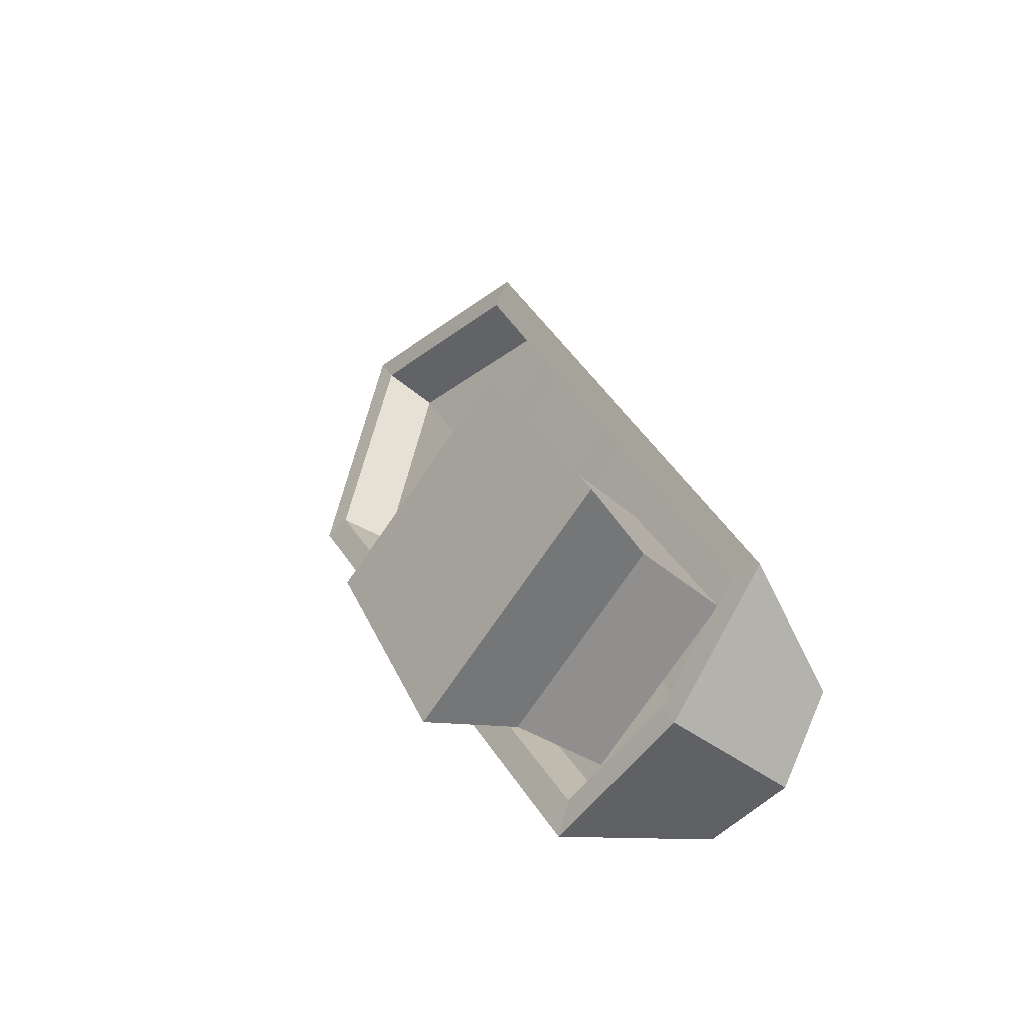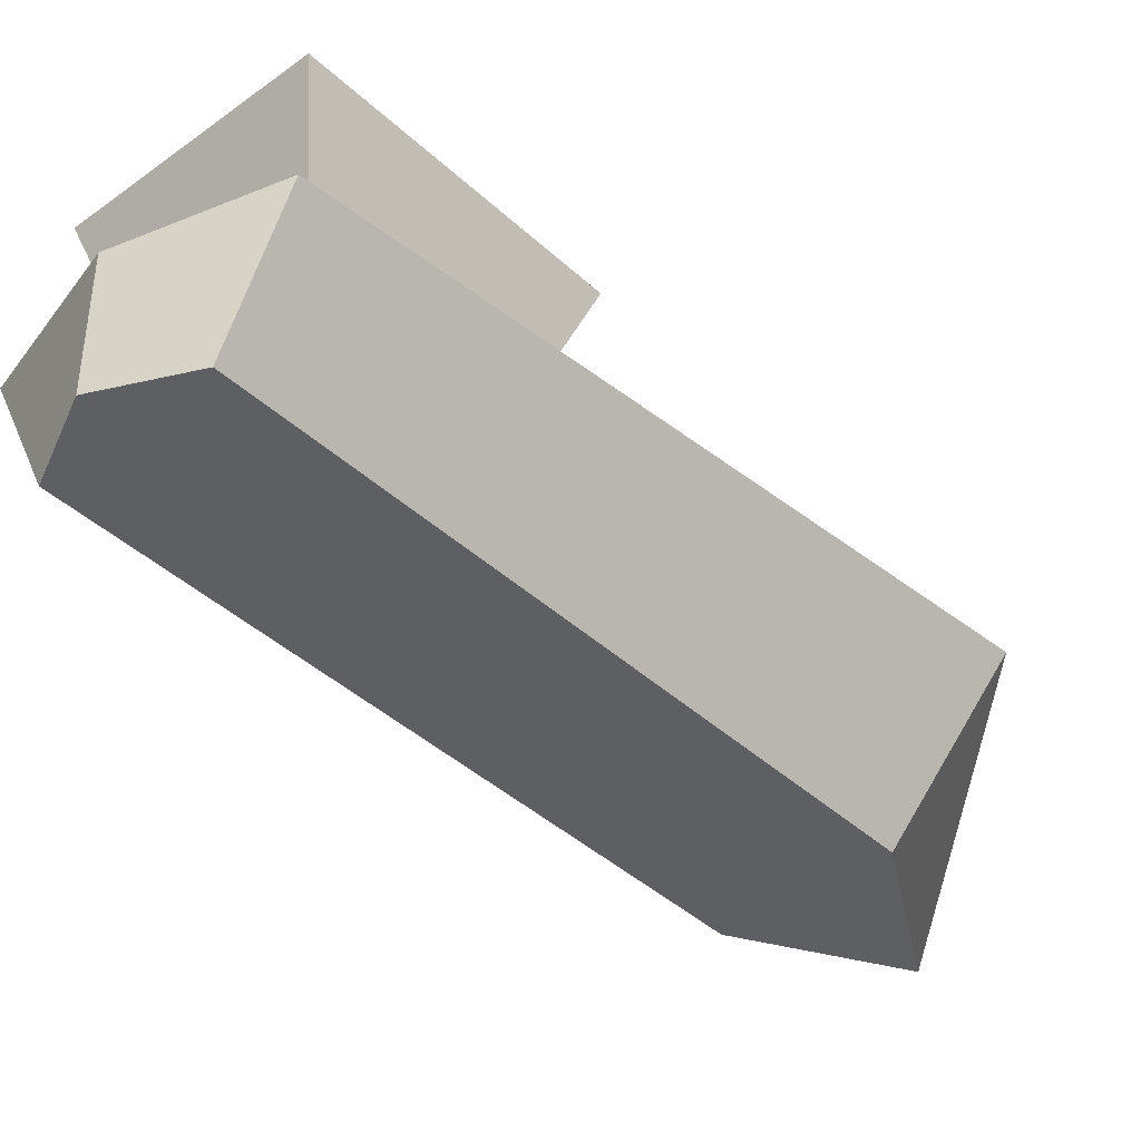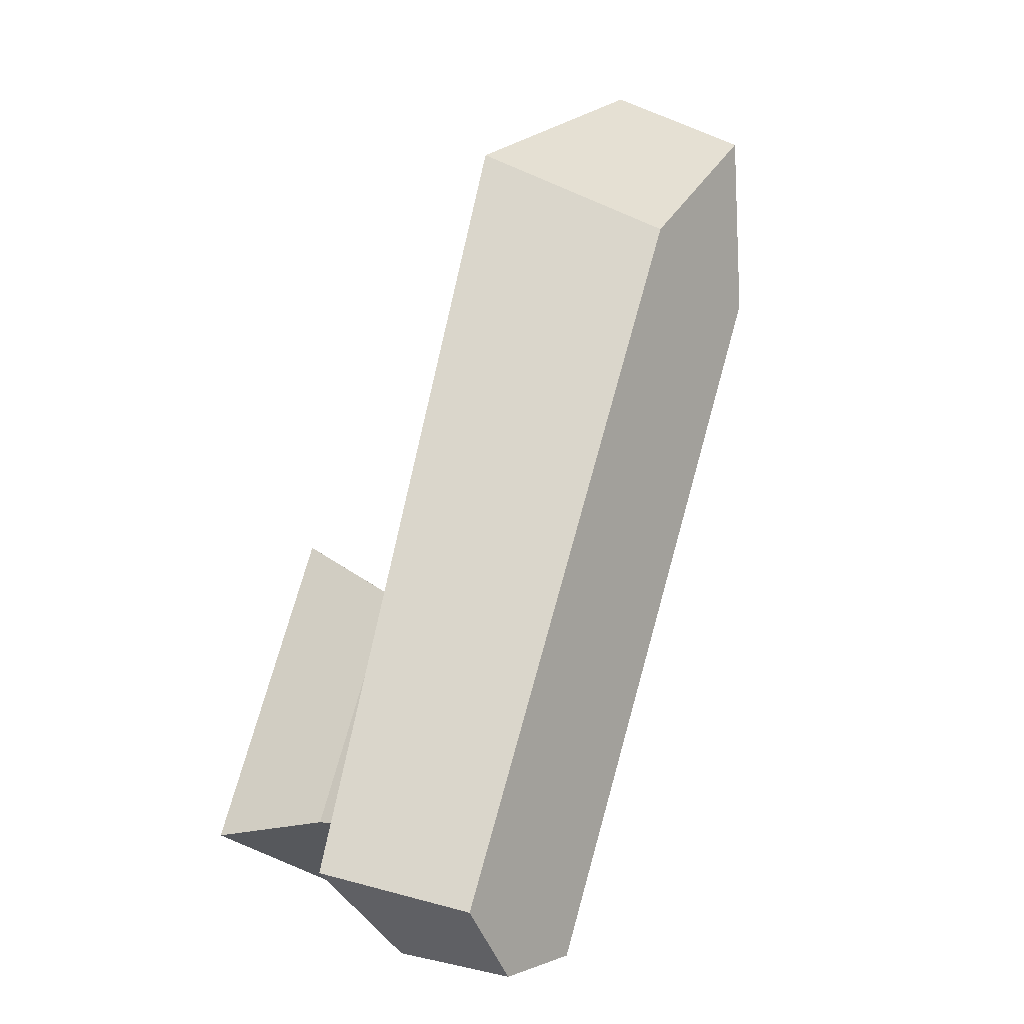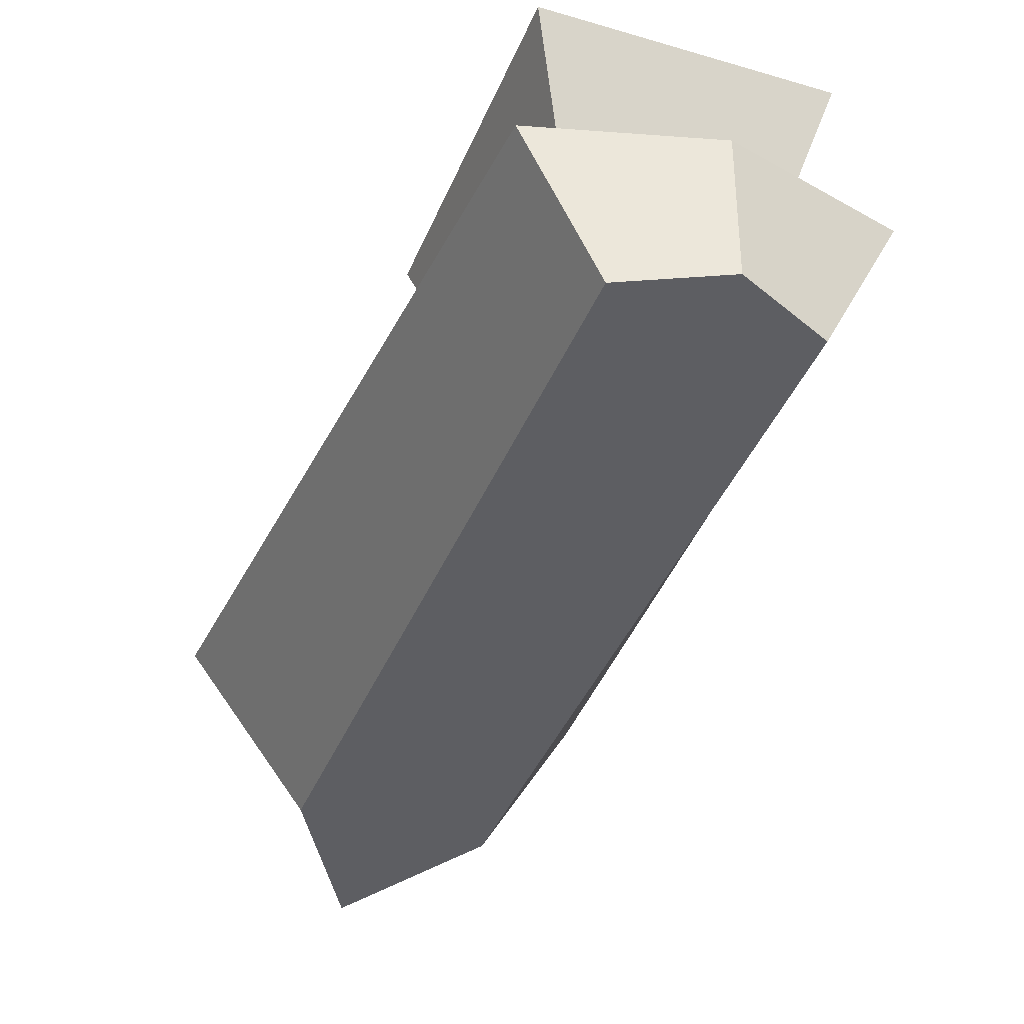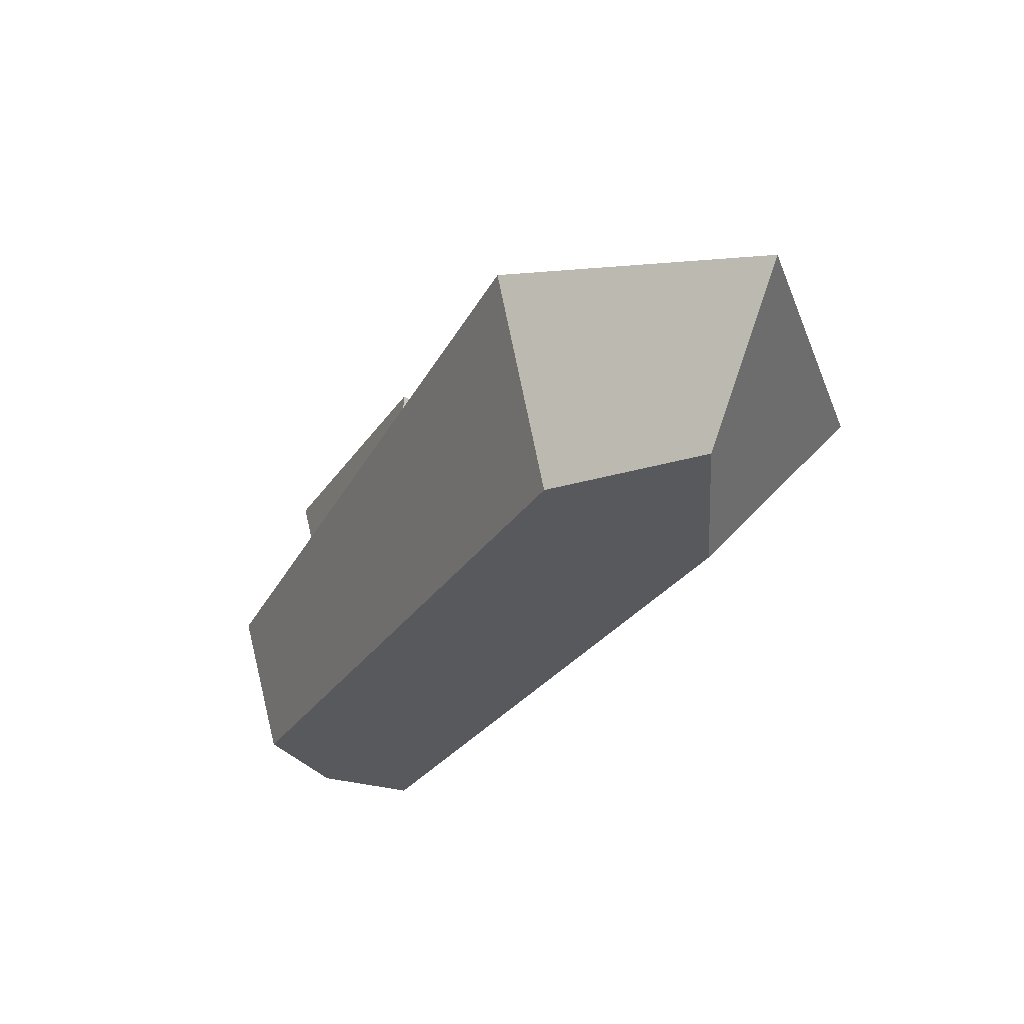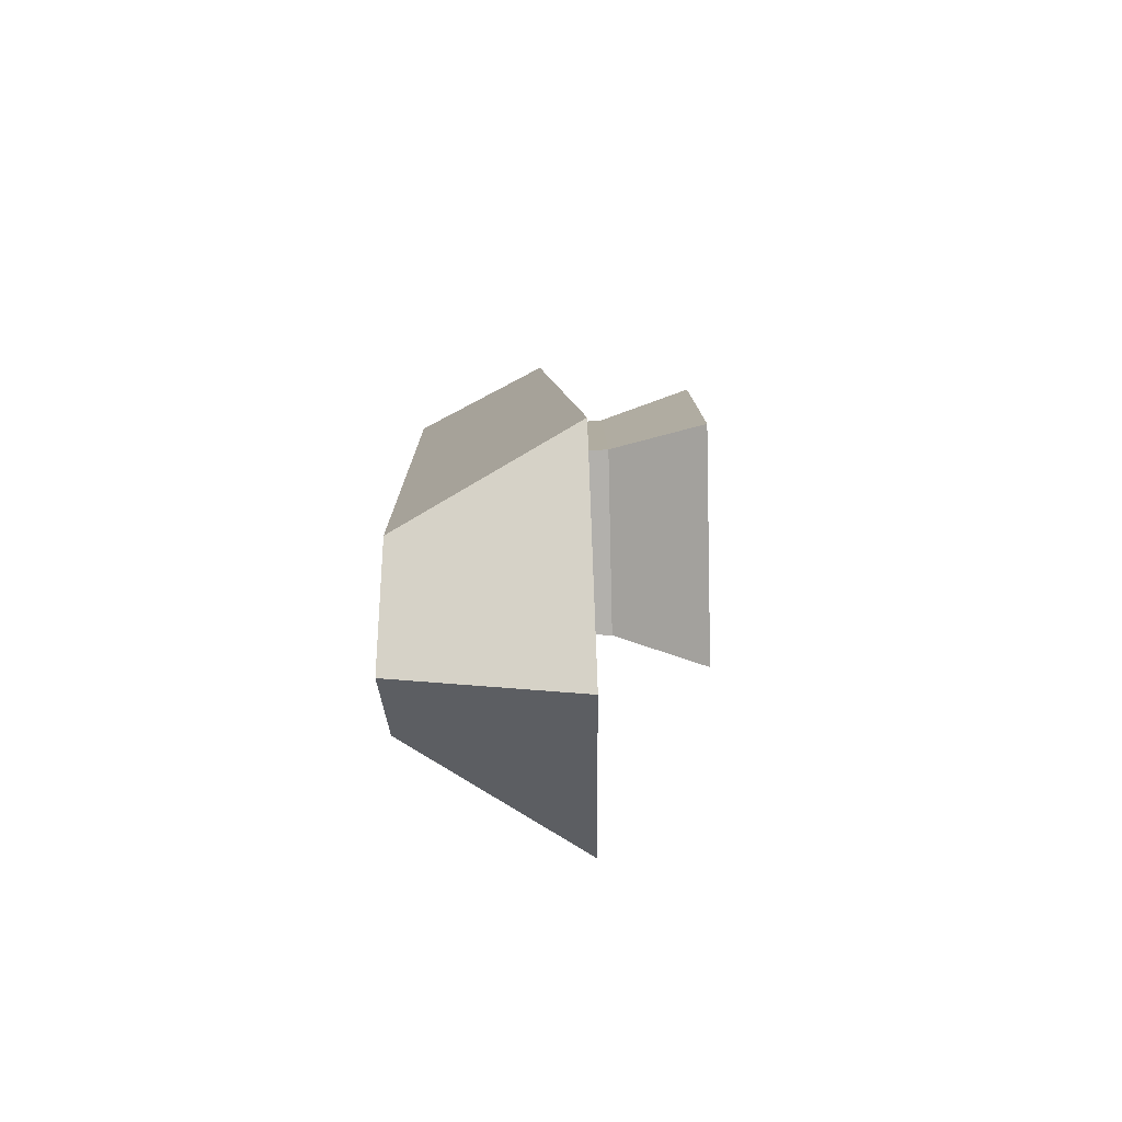
<metadata>
{"format":"obj","ext":"obj","renderer":"f3d","projection":"perspective","resolution":1024,"background":"white","views":[{"elev":-47.7,"azim":-129.8,"up":"+Z"},{"elev":-40.7,"azim":-112.4,"up":"+Y"},{"elev":3.8,"azim":-52.3,"up":"+Z"},{"elev":-39.1,"azim":-174.6,"up":"+Y"},{"elev":58.5,"azim":9.8,"up":"+Z"},{"elev":74.6,"azim":88.5,"up":"+Z"}]}
</metadata>
<code>
o Cube.014
v -1.784 -0.3246 0.713
v -1.784 -0.3246 0.713
v -1.784 -0.3246 0.713
v -1.826 -0.1827 0.7606
v -1.826 -0.1827 0.7606
v -1.826 -0.1827 0.7606
v -1.826 -0.1827 0.7606
v -2.045 -0.3246 0.1743
v -2.045 -0.3246 0.1743
v -2.045 -0.3246 0.1743
v -2.066 -0.2126 0.2049
v -2.066 -0.2126 0.2049
v -2.066 -0.2126 0.2049
v -2.066 -0.2126 0.2049
v -1.655 -0.3246 0.6505
v -1.655 -0.3246 0.6505
v -1.655 -0.3246 0.6505
v -1.591 -0.1827 0.646
v -1.591 -0.1827 0.646
v -1.591 -0.1827 0.646
v -1.591 -0.1827 0.646
v -1.917 -0.3246 0.1124
v -1.917 -0.3246 0.1124
v -1.917 -0.3246 0.1124
v -1.88 -0.2126 0.1147
v -1.88 -0.2126 0.1147
v -1.88 -0.2126 0.1147
v -1.88 -0.2126 0.1147
v -1.996 -0.3246 0.1127
v -1.996 -0.3246 0.1127
v -1.996 -0.3246 0.1127
v -1.985 -0.2121 0.1346
v -1.985 -0.2121 0.1346
v -1.985 -0.2121 0.1346
v -1.985 -0.2121 0.1346
v -1.664 -0.3246 0.7943
v -1.664 -0.3246 0.7943
v -1.664 -0.3246 0.7943
v -1.652 -0.1839 0.8188
v -1.652 -0.1839 0.8188
v -1.652 -0.1839 0.8188
v -1.652 -0.1839 0.8188
v -1.844 -0.1819 0.7796
v -1.844 -0.1819 0.7796
v -1.844 -0.1819 0.7796
v -1.844 -0.1819 0.7796
v -2.094 -0.213 0.1984
v -2.094 -0.213 0.1984
v -2.094 -0.213 0.1984
v -2.094 -0.213 0.1984
v -1.996 -0.213 0.1127
v -1.996 -0.213 0.1127
v -1.996 -0.213 0.1127
v -1.996 -0.213 0.1127
v -1.868 -0.213 0.08827
v -1.868 -0.213 0.08827
v -1.868 -0.213 0.08827
v -1.868 -0.213 0.08827
v -1.565 -0.1819 0.644
v -1.565 -0.1819 0.644
v -1.565 -0.1819 0.644
v -1.565 -0.1819 0.644
v -1.638 -0.1819 0.8485
v -1.638 -0.1819 0.8485
v -1.638 -0.1819 0.8485
v -1.638 -0.1819 0.8485
v -1.975 -0.2532 0.1559
v -1.975 -0.2532 0.1559
v -1.975 -0.2532 0.1559
v -1.975 -0.2532 0.1559
v -1.663 -0.2268 0.797
v -1.663 -0.2268 0.797
v -1.663 -0.2268 0.797
v -1.663 -0.2268 0.797
v -1.826 -0.2257 0.7424
v -1.826 -0.2257 0.7424
v -1.826 -0.2257 0.7424
v -2.05 -0.2537 0.2217
v -2.05 -0.2537 0.2217
v -2.05 -0.2537 0.2217
v -1.876 -0.2537 0.1372
v -1.876 -0.2537 0.1372
v -1.876 -0.2537 0.1372
v -1.605 -0.2257 0.6351
v -1.605 -0.2257 0.6351
v -1.605 -0.2257 0.6351
v -1.94 -0.2163 0.5026
v -1.723 -0.2163 0.397
v -1.962 -0.2163 0.4581
v -1.745 -0.2163 0.3526
v -1.859 -0.2163 0.6698
v -1.642 -0.2163 0.5642
v -1.881 -0.2163 0.6253
v -1.664 -0.2163 0.5198
v -1.943 -0.2384 0.3949
v -1.806 -0.2384 0.3285
v -2.026 -0.2384 0.224
v -1.89 -0.2384 0.1576
f 3 46 50
f 3 50 10
f 30 52 56
f 30 56 23
f 24 57 60
f 24 60 17
f 38 66 45
f 38 45 2
f 29 22 15
f 29 15 36
f 27 35 70
f 27 70 82
f 6 40 72
f 6 72 76
f 8 29 36
f 8 36 1
f 16 59 64
f 16 64 37
f 9 49 54
f 9 54 31
f 4 11 47
f 4 47 43
f 32 25 55
f 32 55 51
f 26 18 61
f 26 61 58
f 39 5 44
f 39 44 63
f 14 34 53
f 14 53 48
f 19 41 65
f 19 65 62
f 67 78 75
f 67 75 71
f 81 69 73
f 81 73 84
f 33 12 79
f 33 79 68
f 21 28 83
f 21 83 86
f 13 7 77
f 13 77 80
f 42 20 85
f 42 85 74
f 87 88 90
f 87 90 89
f 91 92 94
f 91 94 93
f 95 97 98
f 95 98 96
o winodw.001
v -1.801 -0.1413 0.3193
v -1.879 -0.1413 0.159
v -1.874 -0.09076 0.1364
v -1.78 -0.09076 0.3293
v -2.032 -0.1413 0.2332
v -1.954 -0.1413 0.3935
v -1.959 -0.09076 0.4161
v -2.053 -0.09076 0.2233
v -1.931 -0.1416 0.4014
v -1.809 -0.1416 0.3419
v -1.788 -0.09044 0.352
v -1.936 -0.09044 0.4243
f 99 100 101
f 99 101 102
f 103 104 105
f 103 105 106
f 107 108 109
f 107 109 110
o topofboat.001
v -1.943 -0.2384 0.3949
v -1.943 -0.2384 0.3949
v -1.806 -0.2384 0.3285
v -1.806 -0.2384 0.3285
v -2.026 -0.2384 0.224
v -2.026 -0.2384 0.224
v -1.89 -0.2384 0.1576
v -1.89 -0.2384 0.1576
v -1.953 -0.07525 0.4384
v -1.953 -0.07525 0.4384
v -1.953 -0.07525 0.4384
v -2.066 -0.07525 0.2049
v -2.066 -0.07525 0.2049
v -2.066 -0.07525 0.2049
v -1.766 -0.07525 0.3477
v -1.766 -0.07525 0.3477
v -1.766 -0.07525 0.3477
v -1.88 -0.07525 0.1141
v -1.88 -0.07525 0.1141
v -1.88 -0.07525 0.1141
v -1.888 -0.1568 0.1506
v -1.888 -0.1568 0.1506
v -1.888 -0.1568 0.1506
v -1.888 -0.1568 0.1506
v -1.8 -0.1568 0.3316
v -1.8 -0.1568 0.3316
v -1.8 -0.1568 0.3316
v -1.8 -0.1568 0.3316
v -1.945 -0.1568 0.4019
v -1.945 -0.1568 0.4019
v -1.945 -0.1568 0.4019
v -1.945 -0.1568 0.4019
v -2.033 -0.1568 0.2209
v -2.033 -0.1568 0.2209
v -2.033 -0.1568 0.2209
v -2.033 -0.1568 0.2209
v -1.801 -0.1413 0.3193
v -1.879 -0.1413 0.159
v -1.874 -0.09076 0.1364
v -1.78 -0.09076 0.3293
v -2.032 -0.1413 0.2332
v -1.954 -0.1413 0.3935
v -1.959 -0.09076 0.4161
v -2.053 -0.09076 0.2233
v -1.931 -0.1416 0.4014
v -1.809 -0.1416 0.3419
v -1.788 -0.09044 0.352
v -1.936 -0.09044 0.4243
f 119 125 128
f 119 128 122
f 132 144 123
f 132 123 129
f 111 113 135
f 111 135 139
f 117 115 143
f 117 143 131
f 116 112 142
f 116 142 146
f 114 118 134
f 114 134 138
f 137 133 148
f 137 148 147
f 133 130 149
f 133 149 148
f 130 127 150
f 130 150 149
f 127 137 147
f 127 147 150
f 145 141 152
f 145 152 151
f 141 121 153
f 141 153 152
f 121 124 154
f 121 154 153
f 124 145 151
f 124 151 154
f 140 136 156
f 140 156 155
f 136 126 157
f 136 157 156
f 126 120 158
f 126 158 157
f 120 140 155
f 120 155 158

</code>
